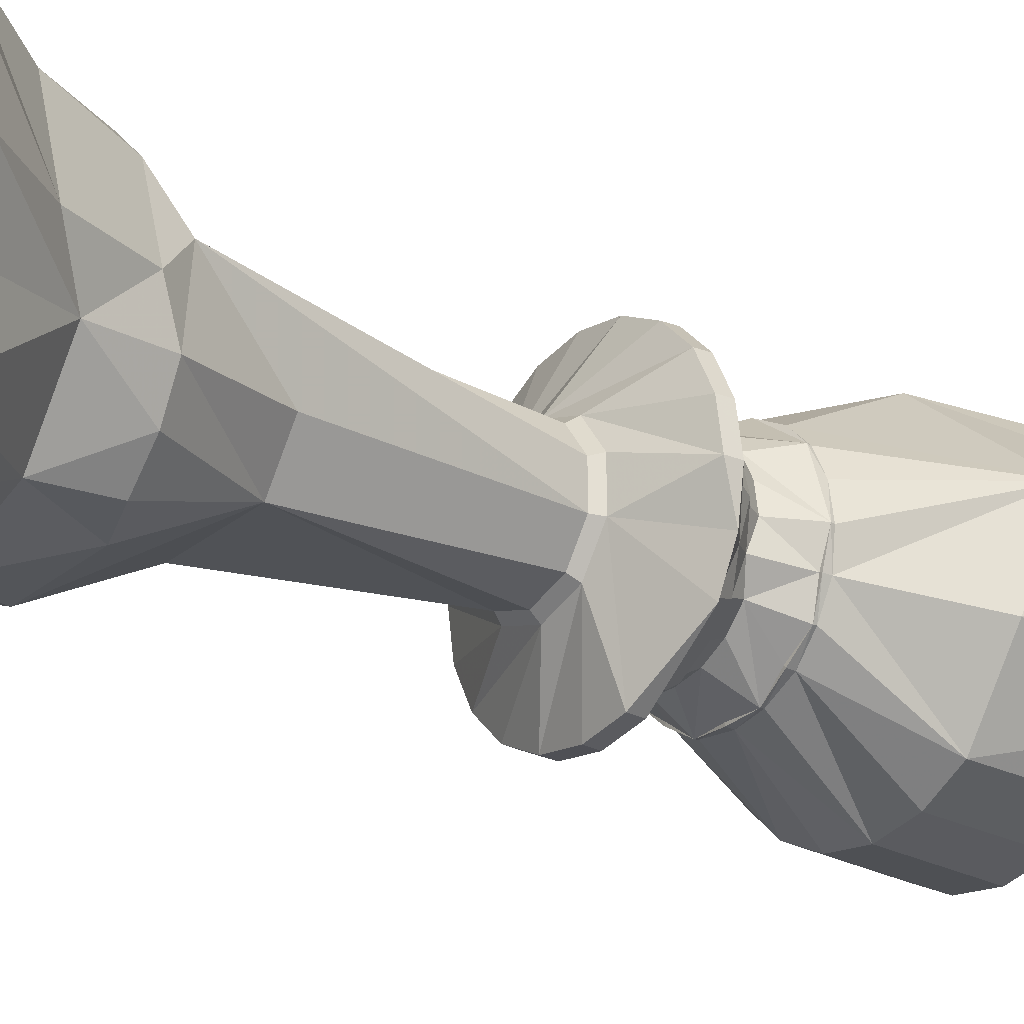
<metadata>
{"format":"obj","ext":"obj","renderer":"f3d","projection":"perspective","resolution":1024,"background":"white","views":[{"elev":-24.8,"azim":53.5,"up":"+Z"}]}
</metadata>
<code>
v 0.2518 0.9682 0.22
v 0.2617 0.8844 0.2047
v 0.2589 0.8844 0.2223
v 0.2468 0.8815 0.2184
v 0.2438 0.8626 0.2174
v 0.3191 0.8288 0.2419
v 0.3375 0.8073 0.2047
v 0.3317 0.7588 0.246
v 0.2891 0.6379 0.2047
v 0.2849 0.6379 0.2308
v 0.2896 0.6349 0.2047
v 0.2736 0.6016 0.2047
v 0.2702 0.6016 0.226
v 0.2818 0.5879 0.2047
v 0.278 0.5879 0.2286
v 0.2886 0.5838 0.2047
v 0.301 0.5655 0.2047
v 0.3189 0.5547 0.2047
v 0.3133 0.5547 0.24
v 0.3184 0.5427 0.2047
v 0.3128 0.5427 0.2399
v 0.2582 0.5179 0.2221
v 0.2523 0.5107 0.2202
v 0.3011 0.2513 0.2361
v 0.3181 0.2247 0.2047
v 0.3418 0.1585 0.2047
v 0.3818 0.1011 0.2048
v 0.3731 0.1011 0.2595
v 0.3696 0.07199 0.2048
v 0.3615 0.07199 0.2557
v 0.3834 0.05849 0.2048
v 0.3746 0.05849 0.26
v 0.3844 0.0372 0.2048
v 0.3755 0.0372 0.2603
v 0.367 0.025 0.2575
v 0.2378 0.9464 0.2288
v 0.2418 0.8574 0.2317
v 0.3083 0.8203 0.28
v 0.2729 0.6379 0.2543
v 0.2733 0.6349 0.2546
v 0.2604 0.6016 0.2452
v 0.267 0.5879 0.25
v 0.2725 0.5838 0.254
v 0.2826 0.5655 0.2614
v 0.2971 0.5547 0.2719
v 0.2966 0.5427 0.2716
v 0.2964 0.2247 0.2714
v 0.3155 0.1585 0.2853
v 0.3479 0.1011 0.3089
v 0.3381 0.07199 0.3017
v 0.3492 0.05849 0.3098
v 0.35 0.0372 0.3104
v 0.3427 0.025 0.305
v 0.2799 0.8203 0.3083
v 0.2543 0.6379 0.273
v 0.2451 0.6016 0.2605
v 0.25 0.5879 0.2671
v 0.2718 0.5547 0.2972
v 0.2715 0.5427 0.2967
v 0.2378 0.5179 0.2503
v 0.2341 0.5107 0.2452
v 0.2713 0.2247 0.2965
v 0.3087 0.1011 0.3481
v 0.3016 0.07199 0.3382
v 0.3097 0.05849 0.3493
v 0.3102 0.0372 0.3501
v 0.3049 0.025 0.3428
v 0.2189 0.8574 0.2484
v 0.2442 0.8203 0.3265
v 0.2431 0.73 0.323
v 0.2307 0.6379 0.285
v 0.2309 0.6349 0.2855
v 0.2259 0.6016 0.2702
v 0.2285 0.5879 0.278
v 0.2306 0.5838 0.2845
v 0.2344 0.5655 0.2964
v 0.2399 0.5547 0.3134
v 0.2398 0.5427 0.3128
v 0.2392 0.2402 0.3111
v 0.2594 0.1011 0.3732
v 0.2556 0.07199 0.3616
v 0.2598 0.05849 0.3747
v 0.2601 0.0372 0.3756
v 0.2573 0.025 0.367
v 0.2046 0.8203 0.3328
v 0.2046 0.73 0.3291
v 0.2046 0.64 0.2875
v 0.2046 0.6337 0.2873
v 0.2046 0.6335 0.2849
v 0.2046 0.6016 0.2736
v 0.2046 0.5879 0.2818
v 0.2046 0.5547 0.319
v 0.2046 0.5427 0.3184
v 0.2046 0.5179 0.261
v 0.2046 0.5107 0.2548
v 0.2046 0.3268 0.2769
v 0.2046 0.1844 0.3241
v 0.2046 0.1011 0.3818
v 0.2046 0.07199 0.3696
v 0.2046 0.05849 0.3834
v 0.2046 0.0372 0.3844
v 0.2046 0.025 0.3754
v 0.1905 0.8574 0.2484
v 0.165 0.8203 0.3265
v 0.1662 0.73 0.323
v 0.1785 0.6379 0.285
v 0.1784 0.6349 0.2855
v 0.1834 0.6016 0.2702
v 0.1808 0.5879 0.278
v 0.1787 0.5838 0.2845
v 0.1748 0.5655 0.2963
v 0.1693 0.5547 0.3134
v 0.1695 0.5427 0.3128
v 0.1701 0.2402 0.311
v 0.1498 0.1011 0.3732
v 0.1536 0.07199 0.3615
v 0.1494 0.05849 0.3747
v 0.1491 0.0372 0.3755
v 0.1519 0.025 0.367
v 0.1293 0.8203 0.3083
v 0.1315 0.73 0.3053
v 0.156 0.64 0.2716
v 0.1561 0.6337 0.2715
v 0.1575 0.6335 0.2696
v 0.1641 0.6016 0.2604
v 0.1593 0.5879 0.2671
v 0.1375 0.5547 0.2971
v 0.1378 0.5427 0.2967
v 0.1715 0.5179 0.2502
v 0.1752 0.5107 0.2452
v 0.1344 0.1844 0.3013
v 0.1005 0.1011 0.348
v 0.1077 0.07199 0.3381
v 0.09956 0.05849 0.3492
v 0.09899 0.0372 0.35
v 0.1043 0.025 0.3427
v 0.1675 0.8574 0.2317
v 0.101 0.8203 0.2799
v 0.104 0.73 0.2778
v 0.1363 0.6379 0.2543
v 0.1359 0.6349 0.2546
v 0.1489 0.6016 0.2452
v 0.1423 0.5879 0.25
v 0.1368 0.5838 0.254
v 0.1267 0.5655 0.2613
v 0.1122 0.5547 0.2718
v 0.1127 0.5427 0.2715
v 0.1226 0.2513 0.2642
v 0.06128 0.1011 0.3088
v 0.0712 0.07199 0.3016
v 0.06003 0.05849 0.3097
v 0.05926 0.0372 0.3103
v 0.06655 0.025 0.3049
v 0.1575 0.9682 0.22
v 0.1625 0.8815 0.2184
v 0.1655 0.8626 0.2174
v 0.08283 0.8203 0.2442
v 0.08631 0.73 0.2431
v 0.1259 0.64 0.2302
v 0.1261 0.6337 0.2302
v 0.1283 0.6335 0.2295
v 0.1391 0.6016 0.226
v 0.1313 0.5879 0.2285
v 0.09597 0.5547 0.24
v 0.09649 0.5427 0.2398
v 0.1511 0.5179 0.2221
v 0.157 0.5107 0.2201
v 0.1359 0.3268 0.227
v 0.09828 0.2402 0.2392
v 0.09106 0.1844 0.2415
v 0.03614 0.1011 0.2594
v 0.0478 0.07199 0.2556
v 0.03466 0.05849 0.2598
v 0.03375 0.0372 0.2601
v 0.04232 0.025 0.2574
v 0.1447 0.8841 0.2047
v 0.07659 0.8203 0.2046
v 0.08022 0.73 0.2046
v 0.1203 0.6379 0.2047
v 0.1197 0.6349 0.2047
v 0.1358 0.6016 0.2047
v 0.1276 0.5879 0.2047
v 0.1208 0.5838 0.2047
v 0.1083 0.5655 0.2047
v 0.0904 0.5547 0.2046
v 0.09095 0.5427 0.2046
v 0.09282 0.2402 0.2046
v 0.02749 0.1011 0.2046
v 0.03975 0.07199 0.2046
v 0.02593 0.05849 0.2046
v 0.025 0.0372 0.2046
v 0.03398 0.025 0.2046
v 0.1575 0.9682 0.1893
v 0.1476 0.8841 0.1861
v 0.1626 0.8815 0.191
v 0.1655 0.8626 0.192
v 0.08286 0.8203 0.1651
v 0.08634 0.73 0.1662
v 0.126 0.64 0.1791
v 0.1262 0.6337 0.1791
v 0.1284 0.6335 0.1799
v 0.1391 0.6016 0.1834
v 0.1313 0.5879 0.1808
v 0.096 0.5547 0.1693
v 0.09652 0.5427 0.1695
v 0.1511 0.5179 0.1873
v 0.1571 0.5107 0.1892
v 0.09109 0.1844 0.1677
v 0.03619 0.1011 0.1499
v 0.04784 0.07199 0.1537
v 0.03471 0.05849 0.1494
v 0.0338 0.0372 0.1491
v 0.04236 0.025 0.1519
v 0.1751 0.9734 0.1832
v 0.1673 0.9698 0.1775
v 0.1716 0.9464 0.1806
v 0.1011 0.8203 0.1294
v 0.104 0.73 0.1315
v 0.1364 0.6379 0.155
v 0.136 0.6349 0.1547
v 0.1489 0.6016 0.1642
v 0.1423 0.5879 0.1593
v 0.1368 0.5838 0.1553
v 0.1267 0.5655 0.148
v 0.1122 0.5547 0.1375
v 0.1127 0.5427 0.1378
v 0.1227 0.2513 0.145
v 0.06137 0.1011 0.1005
v 0.07128 0.07225 0.1077
v 0.06012 0.05849 0.09956
v 0.05934 0.0372 0.09901
v 0.06663 0.025 0.1043
v 0.1294 0.8203 0.101
v 0.1316 0.73 0.104
v 0.156 0.64 0.1377
v 0.1562 0.6337 0.1379
v 0.1575 0.6335 0.1398
v 0.1642 0.6016 0.1489
v 0.1594 0.5879 0.1423
v 0.1375 0.5547 0.1122
v 0.1379 0.5427 0.1127
v 0.1716 0.5179 0.1591
v 0.1752 0.5107 0.1642
v 0.1622 0.3268 0.1462
v 0.139 0.2402 0.1142
v 0.1345 0.1844 0.108
v 0.1006 0.1011 0.06131
v 0.1078 0.07225 0.07123
v 0.09968 0.05849 0.06003
v 0.09911 0.0372 0.05928
v 0.1044 0.025 0.06658
v 0.1651 0.8203 0.08286
v 0.1663 0.73 0.08634
v 0.1786 0.6379 0.1244
v 0.1784 0.6349 0.1239
v 0.1834 0.6016 0.1392
v 0.1809 0.5879 0.1313
v 0.1788 0.5838 0.1249
v 0.1749 0.5655 0.113
v 0.1694 0.5547 0.09599
v 0.1696 0.5427 0.09652
v 0.1702 0.2402 0.09831
v 0.15 0.1011 0.03617
v 0.1538 0.07225 0.04783
v 0.1495 0.05849 0.03466
v 0.1492 0.0372 0.03378
v 0.152 0.025 0.04235
v 0.2047 0.8203 0.07659
v 0.2047 0.73 0.08025
v 0.2047 0.64 0.1219
v 0.2047 0.6337 0.1221
v 0.2047 0.6335 0.1244
v 0.2047 0.6016 0.1358
v 0.2047 0.5879 0.1276
v 0.2047 0.5547 0.0904
v 0.2047 0.5427 0.09097
v 0.2047 0.5179 0.1484
v 0.2047 0.5107 0.1546
v 0.2047 0.1844 0.08526
v 0.2047 0.1011 0.02752
v 0.2047 0.07225 0.03977
v 0.2047 0.05849 0.02596
v 0.2047 0.0372 0.025
v 0.2047 0.025 0.03401
v 0.2443 0.8203 0.08289
v 0.2432 0.73 0.08637
v 0.2308 0.6379 0.1244
v 0.2309 0.6349 0.1239
v 0.226 0.6016 0.1392
v 0.2285 0.5879 0.1314
v 0.2306 0.5838 0.1249
v 0.2345 0.5655 0.1131
v 0.24 0.5547 0.09602
v 0.2398 0.5427 0.09654
v 0.236 0.2513 0.1083
v 0.2595 0.1011 0.03621
v 0.2557 0.07225 0.04787
v 0.26 0.05849 0.03471
v 0.2603 0.0372 0.03382
v 0.2575 0.025 0.04239
v 0.28 0.8203 0.1011
v 0.2778 0.73 0.1041
v 0.2533 0.64 0.1377
v 0.2532 0.6337 0.1379
v 0.2519 0.6335 0.1398
v 0.2452 0.6016 0.149
v 0.25 0.5879 0.1423
v 0.2378 0.5179 0.1591
v 0.2341 0.5107 0.1642
v 0.2472 0.3268 0.1462
v 0.2704 0.2402 0.1142
v 0.2749 0.1844 0.1081
v 0.3089 0.1011 0.06139
v 0.3017 0.07225 0.07131
v 0.3098 0.05849 0.06012
v 0.3103 0.0372 0.05937
v 0.305 0.025 0.06666
v 0.3083 0.8203 0.1294
v 0.273 0.6379 0.1551
v 0.2734 0.6349 0.1548
v 0.2604 0.6016 0.1642
v 0.2671 0.5879 0.1594
v 0.2726 0.5838 0.1554
v 0.2827 0.5655 0.1481
v 0.2972 0.5547 0.1376
v 0.2952 0.2402 0.139
v 0.348 0.1011 0.1006
v 0.3381 0.07225 0.1078
v 0.3493 0.05849 0.09968
v 0.3501 0.0372 0.09913
v 0.3428 0.025 0.1044
v 0.2378 0.9464 0.1806
v 0.2468 0.8815 0.191
v 0.2484 0.8574 0.1905
v 0.3265 0.8203 0.1652
v 0.323 0.73 0.1663
v 0.2834 0.64 0.1791
v 0.2832 0.6337 0.1792
v 0.281 0.6335 0.1799
v 0.2722 0.5937 0.1828
v 0.2869 0.5773 0.178
v 0.3134 0.5547 0.1694
v 0.2582 0.5179 0.1873
v 0.2523 0.5107 0.1892
v 0.2734 0.3268 0.1824
v 0.3111 0.2402 0.1702
v 0.3183 0.1844 0.1678
v 0.3706 0.0842 0.1509
v 0.3596 0.07173 0.1544
v 0.3719 0.06291 0.1504
v 0.3756 0.0372 0.1492
v 0.3717 0.02682 0.1505
v 0.164 0.9682 0.1767
v 0.1662 0.9693 0.1767
v 0.1476 0.9431 0.1767
v 0.1557 0.8844 0.1767
v 0.168 0.9698 0.1767
v 0.1755 0.9464 0.1767
v 0.1708 0.8815 0.1767
v 0.1752 0.8626 0.1767
v 0.1724 0.8602 0.1767
v 0.1913 0.8602 0.1636
v 0.2138 0.975 0.1767
v 0.2339 0.9464 0.1767
v 0.2386 0.8815 0.1767
v 0.237 0.8602 0.1767
v 0.2454 0.9682 0.1767
v 0.2617 0.9431 0.1768
v 0.2536 0.8844 0.1767
v 0.2456 0.9682 0.2323
v 0.2426 0.9695 0.2323
v 0.2619 0.9431 0.2323
v 0.2571 0.8841 0.2323
v 0.2467 0.8841 0.2323
v 0.2247 0.974 0.2322
v 0.2343 0.9464 0.2323
v 0.239 0.8815 0.2323
v 0.2346 0.8626 0.2323
v 0.218 0.8602 0.2457
v 0.1913 0.8602 0.2457
v 0.1846 0.974 0.2322
v 0.175 0.9464 0.2322
v 0.1704 0.8815 0.2322
v 0.1746 0.8683 0.2322
v 0.1747 0.8626 0.2322
v 0.1637 0.9682 0.2322
v 0.1474 0.9431 0.2322
v 0.1555 0.8844 0.2322
f 3 2 372
f 4 333 2
f 5 334 333
f 4 5 333
f 6 8 7
f 10 9 8
f 10 11 9
f 11 13 12
f 15 14 12
f 13 15 12
f 15 16 14
f 15 17 16
f 19 18 17
f 21 20 18
f 19 21 18
f 28 27 26
f 30 29 27
f 28 30 27
f 32 31 29
f 34 33 31
f 32 34 31
f 35 352 33
f 34 35 33
f 377 4 2
f 377 5 4
f 37 6 5
f 37 38 6
f 38 8 6
f 8 39 10
f 39 40 10
f 40 11 10
f 40 41 11
f 41 13 11
f 42 15 13
f 41 42 13
f 42 43 15
f 44 17 15
f 43 44 15
f 45 19 17
f 44 45 17
f 46 21 19
f 45 46 19
f 62 47 24
f 47 25 24
f 47 48 25
f 48 26 25
f 49 28 26
f 48 49 26
f 50 30 28
f 49 50 28
f 64 29 30
f 50 64 30
f 51 32 29
f 64 51 29
f 52 34 32
f 51 52 32
f 53 35 34
f 52 53 34
f 53 352 35
f 37 54 38
f 70 8 38
f 54 70 38
f 70 55 8
f 55 39 8
f 55 40 39
f 40 56 41
f 57 42 41
f 56 57 41
f 57 43 42
f 57 44 43
f 58 45 44
f 59 46 45
f 58 59 45
f 60 20 21
f 46 60 21
f 60 22 20
f 61 23 22
f 60 61 22
f 96 24 23
f 61 96 23
f 96 62 24
f 62 48 47
f 63 49 48
f 64 50 49
f 63 64 49
f 65 51 64
f 66 52 51
f 65 66 51
f 67 53 52
f 66 67 52
f 69 54 37
f 69 70 54
f 70 71 55
f 71 72 55
f 72 40 55
f 72 73 40
f 73 56 40
f 74 57 56
f 73 74 56
f 74 75 57
f 76 44 57
f 75 76 57
f 77 58 44
f 76 77 44
f 78 59 58
f 77 78 58
f 96 79 62
f 80 63 48
f 81 64 63
f 80 81 63
f 82 65 64
f 83 66 65
f 82 83 65
f 84 67 66
f 83 84 66
f 84 53 67
f 85 69 37
f 68 85 37
f 86 70 69
f 85 86 69
f 87 71 70
f 88 72 71
f 87 88 71
f 88 89 72
f 72 90 73
f 91 74 73
f 90 91 73
f 91 75 74
f 91 76 75
f 92 77 76
f 93 78 77
f 92 93 77
f 94 46 59
f 78 94 59
f 94 60 46
f 95 61 60
f 94 95 60
f 95 96 61
f 97 62 79
f 97 48 62
f 98 80 48
f 97 98 48
f 99 81 80
f 98 99 80
f 116 64 81
f 99 116 81
f 100 82 64
f 116 100 64
f 101 83 82
f 100 101 82
f 102 84 83
f 101 102 83
f 102 53 84
f 104 85 68
f 105 86 85
f 104 105 85
f 86 87 70
f 86 106 87
f 107 88 87
f 106 107 87
f 107 89 88
f 108 72 89
f 107 108 89
f 108 90 72
f 109 91 90
f 108 109 90
f 109 110 91
f 111 76 91
f 110 111 91
f 112 92 76
f 111 112 76
f 113 93 92
f 112 113 92
f 114 79 96
f 114 97 79
f 115 98 97
f 116 99 98
f 115 116 98
f 117 100 116
f 118 101 100
f 117 118 100
f 119 102 101
f 118 119 101
f 119 53 102
f 120 104 68
f 103 120 68
f 121 105 104
f 120 121 104
f 105 122 86
f 122 106 86
f 123 107 106
f 122 123 106
f 123 124 107
f 107 125 108
f 126 109 108
f 125 126 108
f 126 110 109
f 126 111 110
f 127 112 111
f 128 113 112
f 127 128 112
f 129 78 93
f 113 129 93
f 129 94 78
f 130 95 94
f 129 130 94
f 168 96 95
f 130 168 95
f 168 114 96
f 131 97 114
f 132 115 97
f 131 132 97
f 133 116 115
f 132 133 115
f 134 117 116
f 135 118 117
f 134 135 117
f 136 119 118
f 135 136 118
f 136 53 119
f 138 120 103
f 139 121 120
f 138 139 120
f 121 122 105
f 121 140 122
f 141 123 122
f 140 141 122
f 141 124 123
f 142 107 124
f 141 142 124
f 142 125 107
f 143 126 125
f 142 143 125
f 143 144 126
f 145 111 126
f 144 145 126
f 146 127 111
f 145 146 111
f 147 128 127
f 146 147 127
f 148 114 168
f 148 131 114
f 149 132 131
f 150 133 132
f 149 150 132
f 172 116 133
f 150 172 133
f 151 134 116
f 172 151 116
f 152 135 134
f 151 152 134
f 153 136 135
f 152 153 135
f 153 53 136
f 157 103 137
f 156 157 137
f 157 138 103
f 158 139 138
f 157 158 138
f 139 159 121
f 159 140 121
f 160 141 140
f 159 160 140
f 160 161 141
f 141 162 142
f 163 143 142
f 162 163 142
f 163 144 143
f 163 145 144
f 164 146 145
f 165 147 146
f 164 165 146
f 166 113 128
f 147 166 128
f 166 129 113
f 167 130 129
f 166 167 129
f 167 168 130
f 169 148 168
f 170 131 148
f 169 170 148
f 171 149 131
f 170 171 131
f 172 150 149
f 171 172 149
f 173 151 172
f 174 152 151
f 173 174 151
f 175 153 152
f 174 175 152
f 175 53 153
f 216 382 154
f 216 387 382
f 156 177 157
f 178 158 157
f 177 178 157
f 158 159 139
f 158 179 159
f 180 160 159
f 179 180 159
f 180 161 160
f 181 141 161
f 180 181 161
f 181 162 141
f 182 163 162
f 181 182 162
f 182 183 163
f 184 145 163
f 183 184 163
f 185 164 145
f 184 185 145
f 186 165 164
f 185 186 164
f 187 169 168
f 187 170 169
f 188 171 170
f 189 172 171
f 188 189 171
f 190 173 172
f 191 174 173
f 190 191 173
f 192 175 174
f 191 192 174
f 192 53 175
f 193 154 381
f 193 216 154
f 355 387 216
f 194 176 387
f 355 194 387
f 195 155 176
f 196 156 155
f 195 196 155
f 197 177 156
f 198 178 177
f 197 198 177
f 178 199 158
f 199 179 158
f 200 180 179
f 199 200 179
f 200 201 180
f 180 202 181
f 203 182 181
f 202 203 181
f 203 183 182
f 203 184 183
f 204 185 184
f 205 186 185
f 204 205 185
f 206 147 165
f 186 206 165
f 206 166 147
f 207 167 166
f 206 207 166
f 244 168 167
f 207 244 167
f 244 187 168
f 208 170 187
f 209 188 170
f 208 209 170
f 210 189 188
f 209 210 188
f 229 172 189
f 210 229 189
f 211 190 172
f 229 211 172
f 212 191 190
f 211 212 190
f 213 192 191
f 212 213 191
f 213 53 192
f 214 193 381
f 214 215 193
f 359 195 176
f 359 196 195
f 217 197 156
f 196 217 156
f 218 198 197
f 217 218 197
f 198 199 178
f 198 219 199
f 220 200 199
f 219 220 199
f 220 201 200
f 221 180 201
f 220 221 201
f 221 202 180
f 222 203 202
f 221 222 202
f 222 223 203
f 224 184 203
f 223 224 203
f 225 204 184
f 224 225 184
f 226 205 204
f 225 226 204
f 227 187 244
f 227 208 187
f 228 209 208
f 229 210 209
f 228 229 209
f 230 211 229
f 231 212 211
f 230 231 211
f 232 213 212
f 231 232 212
f 232 53 213
f 233 196 361
f 233 217 196
f 234 218 217
f 233 234 217
f 218 235 198
f 235 219 198
f 236 220 219
f 235 236 219
f 236 237 220
f 220 238 221
f 239 222 221
f 238 239 221
f 239 223 222
f 239 224 223
f 240 225 224
f 241 226 225
f 240 241 225
f 242 186 205
f 226 242 205
f 242 206 186
f 243 207 206
f 242 243 206
f 243 244 207
f 245 227 244
f 246 208 227
f 245 246 227
f 247 228 208
f 246 247 208
f 248 229 228
f 247 248 228
f 249 230 229
f 250 231 230
f 249 250 230
f 251 232 231
f 250 251 231
f 251 53 232
f 361 252 233
f 253 234 233
f 252 253 233
f 234 235 218
f 234 254 235
f 255 236 235
f 254 255 235
f 255 237 236
f 256 220 237
f 255 256 237
f 256 238 220
f 257 239 238
f 256 257 238
f 257 258 239
f 259 224 239
f 258 259 239
f 260 240 224
f 259 260 224
f 261 241 240
f 260 261 240
f 262 245 244
f 262 246 245
f 263 247 246
f 264 248 247
f 263 264 247
f 281 229 248
f 264 281 248
f 265 249 229
f 281 265 229
f 266 250 249
f 265 266 249
f 267 251 250
f 266 267 250
f 267 53 251
f 268 252 361
f 362 268 361
f 269 253 252
f 268 269 252
f 253 270 234
f 270 254 234
f 271 255 254
f 270 271 254
f 271 272 255
f 255 273 256
f 274 257 256
f 273 274 256
f 274 258 257
f 274 259 258
f 275 260 259
f 276 261 260
f 275 276 260
f 277 226 241
f 261 277 241
f 277 242 226
f 278 243 242
f 277 278 242
f 310 244 243
f 278 310 243
f 310 262 244
f 279 246 262
f 280 263 246
f 279 280 246
f 281 264 263
f 280 281 263
f 282 265 281
f 283 266 265
f 282 283 265
f 284 267 266
f 283 284 266
f 284 53 267
f 285 268 362
f 286 269 268
f 285 286 268
f 269 270 253
f 269 287 270
f 288 271 270
f 287 288 270
f 288 272 271
f 289 255 272
f 288 289 272
f 289 273 255
f 290 274 273
f 289 290 273
f 290 291 274
f 292 259 274
f 291 292 274
f 293 275 259
f 292 293 259
f 294 276 275
f 293 294 275
f 295 262 310
f 295 279 262
f 296 280 279
f 297 281 280
f 296 297 280
f 298 282 281
f 299 283 282
f 298 299 282
f 300 284 283
f 299 300 283
f 300 53 284
f 301 285 362
f 302 286 285
f 301 302 285
f 286 303 269
f 303 287 269
f 304 288 287
f 303 304 287
f 304 305 288
f 288 306 289
f 307 290 289
f 306 307 289
f 307 291 290
f 307 292 291
f 325 293 292
f 325 294 293
f 308 261 276
f 294 308 276
f 308 277 261
f 309 278 277
f 308 309 277
f 309 310 278
f 311 295 310
f 312 279 295
f 311 312 295
f 313 296 279
f 312 313 279
f 314 297 296
f 313 314 296
f 328 281 297
f 314 328 297
f 315 298 281
f 328 315 281
f 316 299 298
f 315 316 298
f 317 300 299
f 316 317 299
f 317 53 300
f 318 301 362
f 318 302 301
f 302 303 286
f 302 319 303
f 320 304 303
f 319 320 303
f 320 305 304
f 321 288 305
f 320 321 305
f 321 306 288
f 322 307 306
f 321 322 306
f 322 323 307
f 324 292 307
f 323 324 307
f 324 325 292
f 326 311 310
f 326 312 311
f 327 313 312
f 328 314 313
f 327 328 313
f 329 315 328
f 330 316 315
f 329 330 315
f 331 317 316
f 330 331 316
f 331 53 317
f 366 318 362
f 366 335 318
f 335 336 318
f 336 302 318
f 336 337 302
f 337 319 302
f 338 320 319
f 337 338 319
f 338 339 320
f 339 321 320
f 339 340 321
f 340 322 321
f 341 323 322
f 340 341 322
f 341 324 323
f 342 325 324
f 341 342 324
f 342 343 325
f 343 294 325
f 343 308 294
f 343 344 308
f 344 309 308
f 344 310 309
f 344 345 310
f 346 326 310
f 345 346 310
f 346 347 326
f 347 312 326
f 347 327 312
f 347 348 327
f 348 328 327
f 348 349 328
f 350 329 328
f 349 350 328
f 351 330 329
f 350 351 329
f 352 331 330
f 351 352 330
f 352 53 331
f 1 367 363
f 36 332 367
f 1 36 367
f 372 368 332
f 36 372 332
f 372 2 368
f 6 366 334
f 5 6 334
f 6 335 366
f 6 7 335
f 7 336 335
f 7 8 336
f 8 337 336
f 8 9 337
f 11 338 337
f 9 11 337
f 11 339 338
f 11 12 339
f 12 340 339
f 12 14 340
f 16 341 340
f 14 16 340
f 16 17 341
f 18 342 341
f 17 18 341
f 18 20 342
f 20 343 342
f 20 22 343
f 22 344 343
f 22 23 344
f 23 24 344
f 24 345 344
f 24 346 345
f 24 25 346
f 25 347 346
f 25 26 347
f 26 27 347
f 27 348 347
f 27 29 348
f 29 349 348
f 31 350 349
f 29 31 349
f 33 351 350
f 31 33 350
f 33 352 351
f 353 193 215
f 193 353 216
f 215 354 353
f 356 194 355
f 194 356 176
f 176 356 359
f 381 363 214
f 354 214 363
f 357 354 215
f 358 216 353
f 359 360 196
f 361 196 360
f 364 332 368
f 365 333 334
f 366 365 334
f 332 364 367
f 369 368 2
f 369 2 333
f 355 216 358
f 333 365 369
f 362 361 366
f 363 353 354
f 353 363 364
f 356 355 365
f 365 359 356
f 360 359 366
f 366 359 365
f 366 361 360
f 363 367 364
f 368 364 353
f 353 368 358
f 355 368 369
f 368 355 358
f 365 355 369
f 1 370 36
f 1 371 370
f 372 373 3
f 3 374 2
f 374 3 373
f 2 374 377
f 363 375 1
f 371 1 375
f 376 36 370
f 377 378 5
f 37 5 378
f 37 379 68
f 375 363 381
f 380 68 379
f 68 380 103
f 385 103 380
f 103 385 137
f 155 384 383
f 384 155 156
f 385 156 137
f 385 384 156
f 154 386 381
f 386 154 382
f 388 387 176
f 388 176 155
f 388 155 383
f 376 372 36
f 379 37 380
f 371 375 381
f 380 37 385
f 381 370 371
f 370 381 382
f 374 383 373
f 374 383 384
f 374 384 377
f 378 377 385
f 385 377 384
f 385 37 378
f 382 381 386
f 376 370 388
f 372 388 373
f 388 382 387
f 382 388 370
f 383 373 388
f 388 372 376

</code>
